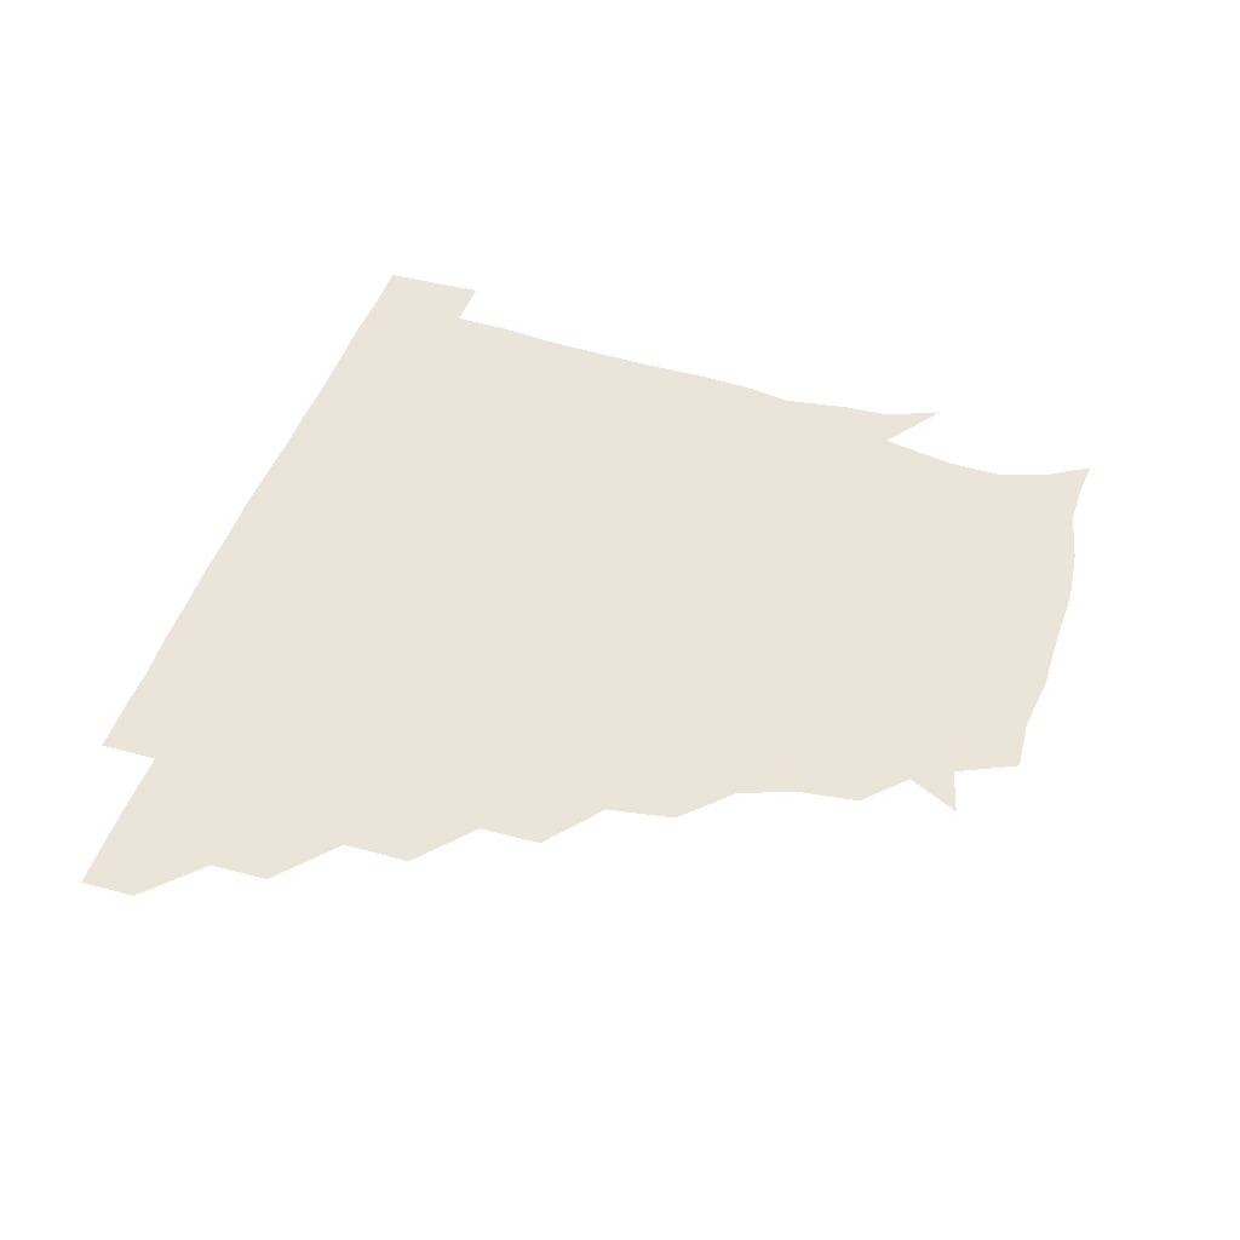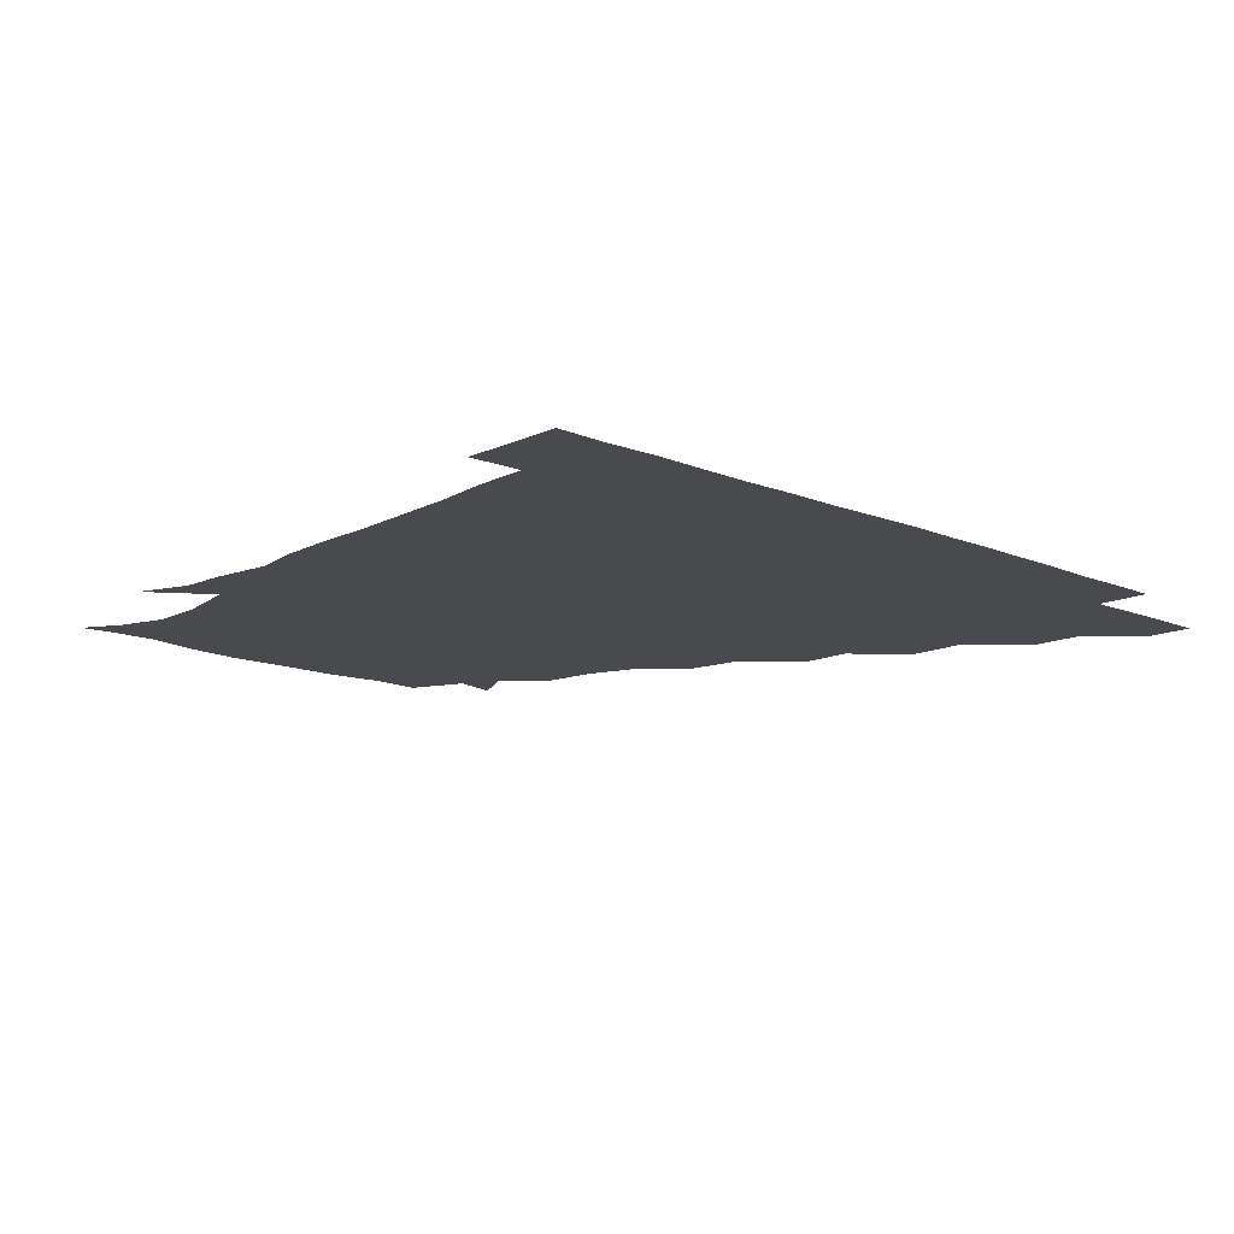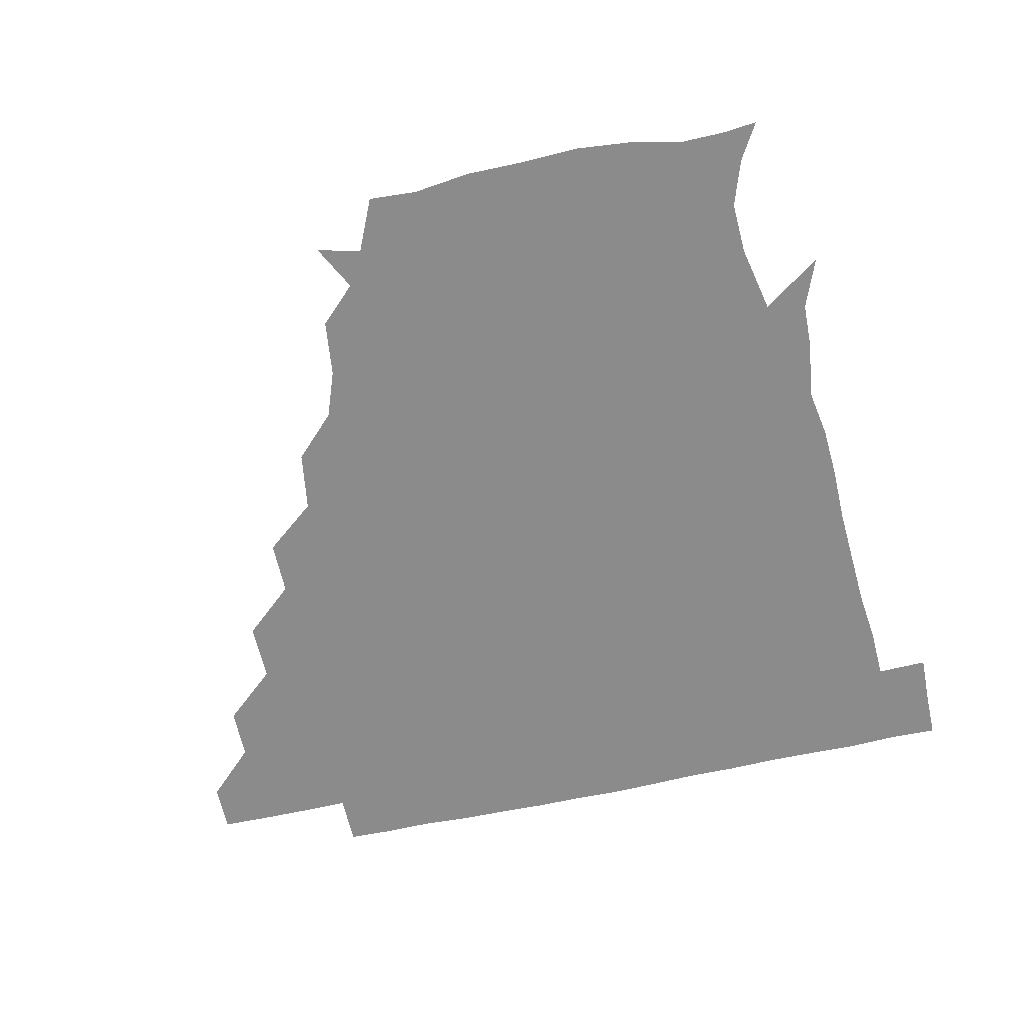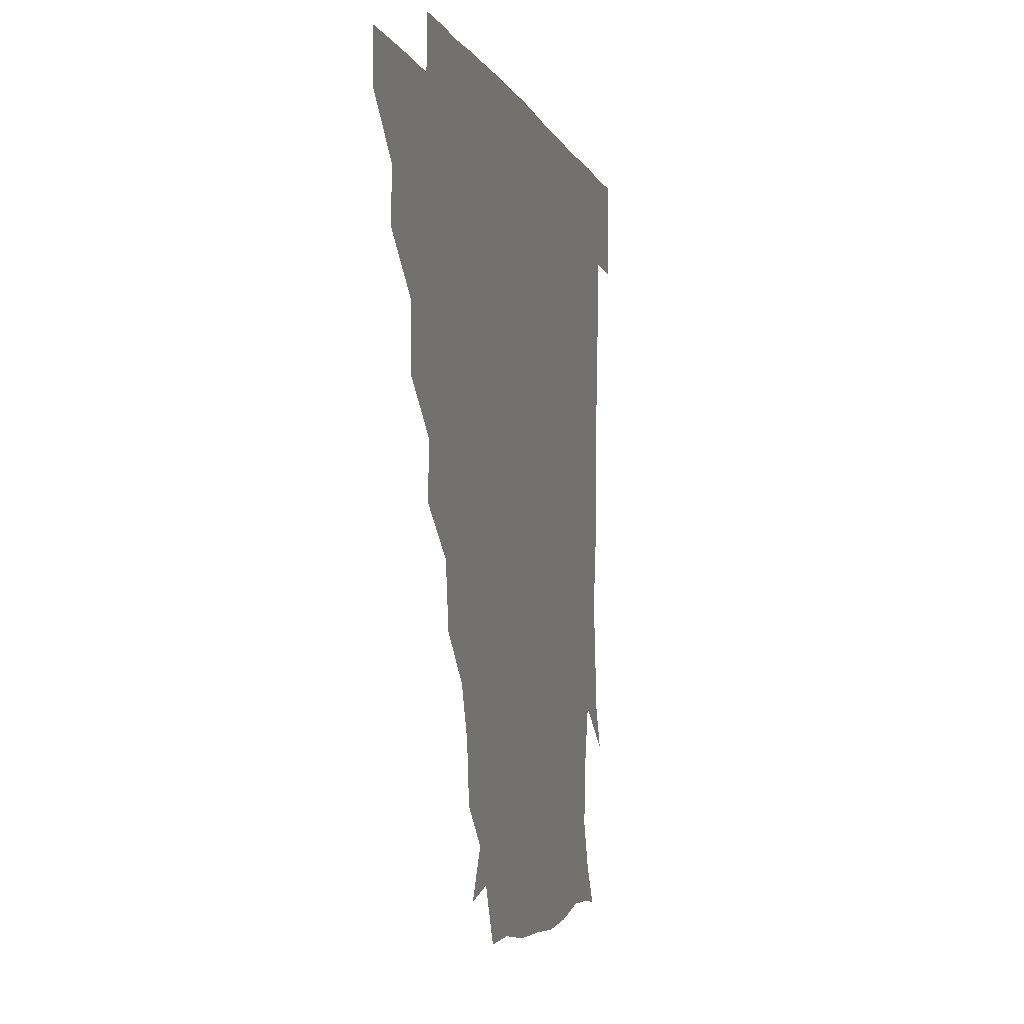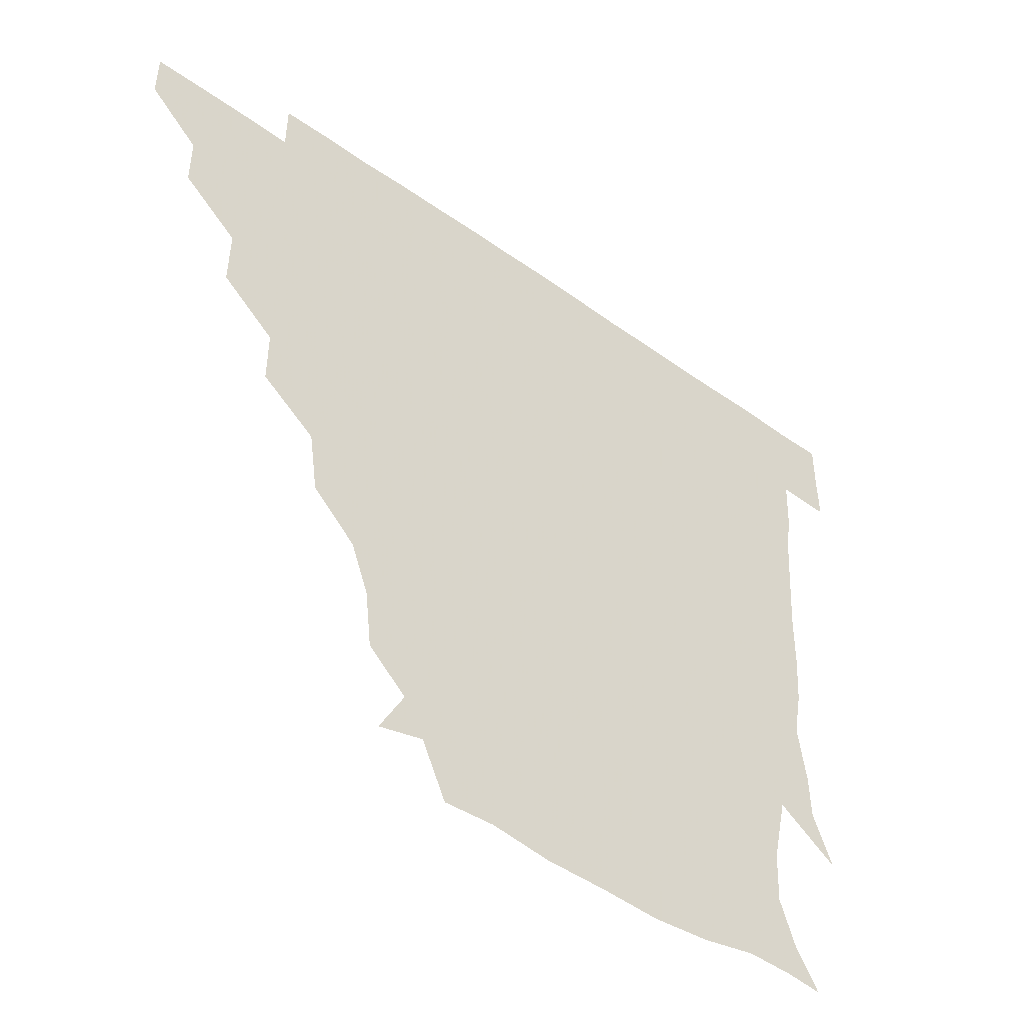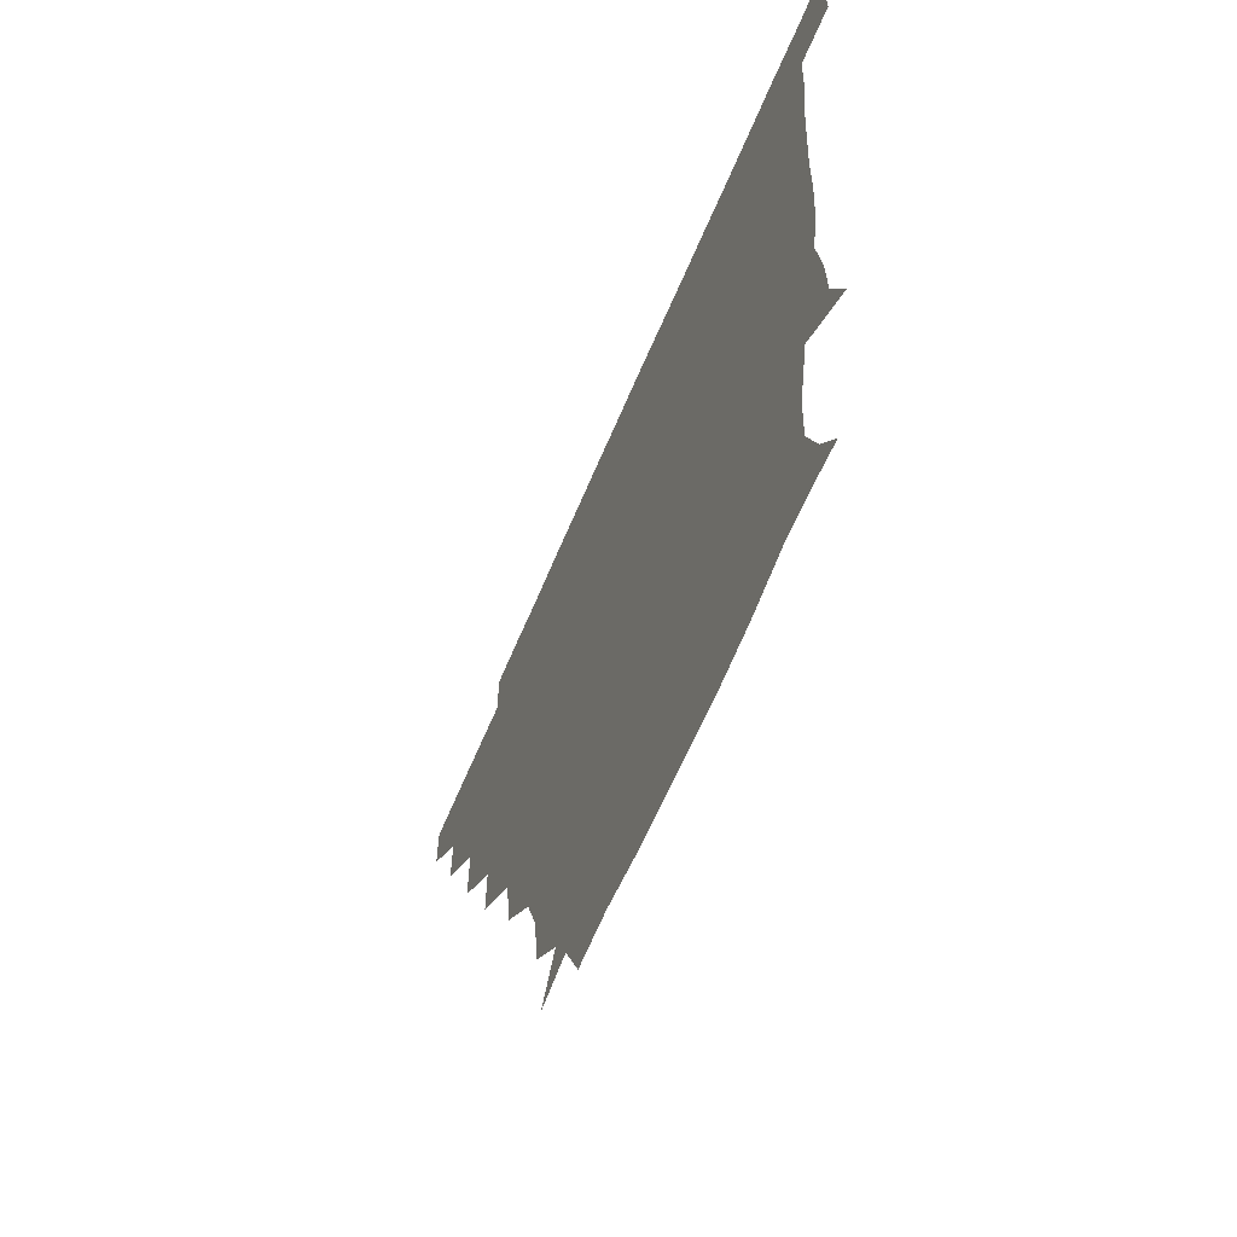
<metadata>
{"format":"obj","ext":"obj","renderer":"f3d","projection":"perspective","resolution":1024,"background":"white","views":[{"elev":45.5,"azim":-72.9,"up":"+Z"},{"elev":-13.3,"azim":136.5,"up":"+Z"},{"elev":-63.8,"azim":12.2,"up":"+Z"},{"elev":-4.3,"azim":-75.7,"up":"+Y"},{"elev":-47.6,"azim":-38.7,"up":"+Y"},{"elev":-63.4,"azim":67.2,"up":"+Y"}]}
</metadata>
<code>
v 451 345.8 0
v 451 361 0
v 466.5 314.3 0
v 466.4 330.7 0
v 466.4 346 0
v 466 361.1 0
v 483.2 280.7 0
v 483.4 299.3 0
v 482 316.2 0
v 481.6 331.3 0
v 481.2 346 0
v 481.3 361 0
v 499.4 249.1 0
v 499.5 266.3 0
v 497.3 284.1 0
v 497.1 302.2 0
v 496.7 316.9 0
v 496.4 331.3 0
v 496.4 345.9 0
v 496.6 360.7 0
v 496.8 376.8 0
v 518.6 216.8 0
v 515.9 235.8 0
v 512.7 252.1 0
v 513.3 272.2 0
v 512 286.5 0
v 511.5 301.5 0
v 511.3 316.7 0
v 511.3 331.3 0
v 511.3 345.7 0
v 511.2 360.2 0
v 510.9 377.1 0
v 539.2 170.5 0
v 537.2 188.4 0
v 531.8 203.4 0
v 529.4 224.3 0
v 528.4 240.9 0
v 528.1 258 0
v 527.5 273.3 0
v 527.1 287.6 0
v 526.4 301.5 0
v 526.1 316.2 0
v 526 330.8 0
v 526.2 345.7 0
v 526.1 361 0
v 526 376.8 0
v 543.3 144.5 0
v 550.9 159 0
v 548.9 177.5 0
v 545.9 194.7 0
v 544.1 211 0
v 542.7 225.1 0
v 542 243 0
v 542.5 258 0
v 541.8 272.9 0
v 541.5 286.8 0
v 541.8 302 0
v 541.5 316.3 0
v 541.1 330.9 0
v 541.4 345.5 0
v 541.1 360.8 0
v 541 377.5 0
v 557.1 148 0
v 560.5 163.2 0
v 559.9 184 0
v 559.4 197 0
v 557.2 212.7 0
v 557.8 227.3 0
v 556.5 242.9 0
v 557.1 259.4 0
v 556.1 271.5 0
v 556.5 287 0
v 556.6 301.9 0
v 556.6 316.4 0
v 557.5 330.9 0
v 556.3 345.8 0
v 556.3 360.2 0
v 555.8 377.5 0
v 564.6 131.1 0
v 571.8 152.1 0
v 574.2 167 0
v 572.9 184.5 0
v 572.6 199.4 0
v 572.1 213.6 0
v 572.2 229.9 0
v 572.4 243 0
v 571.4 259.1 0
v 571.4 272 0
v 571.8 287.7 0
v 571.3 301.6 0
v 571.1 315.7 0
v 571.7 330.9 0
v 571.2 345.8 0
v 571.2 359.7 0
v 570.4 377.8 0
v 579.9 132 0
v 587.2 152 0
v 587 168.4 0
v 588.5 183.9 0
v 586.7 198.2 0
v 586.6 213.1 0
v 586.5 227.7 0
v 586.2 244.1 0
v 586.1 258.1 0
v 586.5 272 0
v 586.5 287.8 0
v 586 301.2 0
v 586.3 316.1 0
v 586.7 330.8 0
v 586.1 345.9 0
v 586 360.6 0
v 585.3 377.6 0
v 597.9 129.6 0
v 602.7 152.2 0
v 601.2 168.1 0
v 602.5 184.4 0
v 601 199.7 0
v 601.2 213.4 0
v 601.5 229.9 0
v 601.1 243.2 0
v 601.2 256.8 0
v 601.3 272.7 0
v 601.2 287.4 0
v 601.5 301.9 0
v 601.2 316.1 0
v 601.3 330.7 0
v 601 345.9 0
v 601 360.8 0
v 599.8 377.8 0
v 616.6 129.6 0
v 617 152.9 0
v 616.8 168.8 0
v 616.6 185.3 0
v 615.7 199.5 0
v 615.7 214 0
v 615.7 229.6 0
v 615.8 243.1 0
v 616.3 258.6 0
v 616.1 273.2 0
v 616.2 286.8 0
v 616.4 302.3 0
v 616.5 316.7 0
v 616 331.4 0
v 615.8 346.2 0
v 616.4 360.4 0
v 614.4 377.3 0
v 634.4 128.8 0
v 630.5 152.1 0
v 631.3 169.3 0
v 630.1 186.4 0
v 630.7 200.6 0
v 630.3 214.4 0
v 630.1 229.4 0
v 631 242.9 0
v 631.3 258 0
v 631 272.2 0
v 631.3 286.8 0
v 631.2 301.6 0
v 631.4 316.9 0
v 631.7 331.2 0
v 631.5 345.7 0
v 632.1 359.6 0
v 629.4 376.7 0
v 651.9 130.5 0
v 644.4 151.8 0
v 644.9 169.7 0
v 644.1 186.3 0
v 644.9 201.1 0
v 645 214.2 0
v 645 228.1 0
v 645.3 242.8 0
v 645.7 258.9 0
v 646 272.2 0
v 646 288.2 0
v 646.3 302.3 0
v 646.3 316.8 0
v 646.4 331.3 0
v 646.9 345.7 0
v 646.5 360.1 0
v 644.4 376.7 0
v 668.5 133.9 0
v 659.5 150.7 0
v 657.6 168.6 0
v 657.8 185.3 0
v 659 201 0
v 659 213.9 0
v 659.4 227.9 0
v 659.7 242.3 0
v 659.4 258.9 0
v 660.4 273.6 0
v 660.9 287.3 0
v 660.8 302.9 0
v 661.2 316.9 0
v 661.4 331.5 0
v 661.9 345.8 0
v 661.3 360.5 0
v 660.1 376.1 0
v 682.1 133.7 0
v 673.8 148.2 0
v 669.9 165.4 0
v 671.2 181.2 0
v 673 199.2 0
v 672.3 212.5 0
v 672.5 227.3 0
v 672.9 242.3 0
v 673.4 257.9 0
v 673.9 273.1 0
v 674.5 289.6 0
v 675.3 302.3 0
v 675.9 317.3 0
v 676.1 331.4 0
v 676.8 346 0
v 675.9 361.5 0
v 675.4 376.2 0
v 693 132.5 0
v 686.2 144.1 0
v 681.4 158.6 0
v 682.1 174.8 0
v 686.8 196.1 0
v 684.5 210.1 0
v 684.5 225.1 0
v 685.5 238.5 0
v 686.5 255 0
v 686.8 271.3 0
v 687.1 287.7 0
v 689 301 0
v 689.8 317.4 0
v 690.6 331.8 0
v 690.9 346.2 0
v 690.7 361.3 0
v 689.9 376.3 0
v 705.3 182.8 0
v 699.1 198.7 0
v 698.8 212.8 0
v 696.4 230.9 0
v 699.1 246.1 0
v 700.1 262.3 0
v 700.4 279.4 0
v 701.4 296.3 0
v 702.5 314.4 0
v 704.5 330.3 0
v 705.2 346.2 0
v 706 361 0
v 706.3 375.6 0
v 721.1 345.7 0
v 720.8 361 0
v 720.9 375.8 0
f 4 5 1
f 1 5 2
f 5 6 2
f 8 9 3
f 3 9 4
f 9 10 4
f 4 10 5
f 10 11 5
f 5 11 6
f 11 12 6
f 14 15 7
f 7 15 8
f 15 16 8
f 8 16 9
f 16 17 9
f 9 17 10
f 17 18 10
f 10 18 11
f 18 19 11
f 11 19 12
f 19 20 12
f 23 24 13
f 13 24 14
f 24 25 14
f 14 25 15
f 25 26 15
f 15 26 16
f 26 27 16
f 16 27 17
f 27 28 17
f 17 28 18
f 28 29 18
f 18 29 19
f 29 30 19
f 19 30 20
f 30 31 20
f 20 31 21
f 31 32 21
f 35 36 22
f 22 36 23
f 36 37 23
f 23 37 24
f 37 38 24
f 24 38 25
f 38 39 25
f 25 39 26
f 39 40 26
f 26 40 27
f 40 41 27
f 27 41 28
f 41 42 28
f 28 42 29
f 42 43 29
f 29 43 30
f 43 44 30
f 30 44 31
f 44 45 31
f 31 45 32
f 45 46 32
f 48 49 33
f 33 49 34
f 49 50 34
f 34 50 35
f 50 51 35
f 35 51 36
f 51 52 36
f 36 52 37
f 52 53 37
f 37 53 38
f 53 54 38
f 38 54 39
f 54 55 39
f 39 55 40
f 55 56 40
f 40 56 41
f 56 57 41
f 41 57 42
f 57 58 42
f 42 58 43
f 58 59 43
f 43 59 44
f 59 60 44
f 44 60 45
f 60 61 45
f 45 61 46
f 61 62 46
f 47 63 48
f 63 64 48
f 48 64 49
f 64 65 49
f 49 65 50
f 65 66 50
f 50 66 51
f 66 67 51
f 51 67 52
f 67 68 52
f 52 68 53
f 68 69 53
f 53 69 54
f 69 70 54
f 54 70 55
f 70 71 55
f 55 71 56
f 71 72 56
f 56 72 57
f 72 73 57
f 57 73 58
f 73 74 58
f 58 74 59
f 74 75 59
f 59 75 60
f 75 76 60
f 60 76 61
f 76 77 61
f 61 77 62
f 77 78 62
f 79 80 63
f 63 80 64
f 80 81 64
f 64 81 65
f 81 82 65
f 65 82 66
f 82 83 66
f 66 83 67
f 83 84 67
f 67 84 68
f 84 85 68
f 68 85 69
f 85 86 69
f 69 86 70
f 86 87 70
f 70 87 71
f 87 88 71
f 71 88 72
f 88 89 72
f 72 89 73
f 89 90 73
f 73 90 74
f 90 91 74
f 74 91 75
f 91 92 75
f 75 92 76
f 92 93 76
f 76 93 77
f 93 94 77
f 77 94 78
f 94 95 78
f 79 96 80
f 96 97 80
f 80 97 81
f 97 98 81
f 81 98 82
f 98 99 82
f 82 99 83
f 99 100 83
f 83 100 84
f 100 101 84
f 84 101 85
f 101 102 85
f 85 102 86
f 102 103 86
f 86 103 87
f 103 104 87
f 87 104 88
f 104 105 88
f 88 105 89
f 105 106 89
f 89 106 90
f 106 107 90
f 90 107 91
f 107 108 91
f 91 108 92
f 108 109 92
f 92 109 93
f 109 110 93
f 93 110 94
f 110 111 94
f 94 111 95
f 111 112 95
f 96 113 97
f 113 114 97
f 97 114 98
f 114 115 98
f 98 115 99
f 115 116 99
f 99 116 100
f 116 117 100
f 100 117 101
f 117 118 101
f 101 118 102
f 118 119 102
f 102 119 103
f 119 120 103
f 103 120 104
f 120 121 104
f 104 121 105
f 121 122 105
f 105 122 106
f 122 123 106
f 106 123 107
f 123 124 107
f 107 124 108
f 124 125 108
f 108 125 109
f 125 126 109
f 109 126 110
f 126 127 110
f 110 127 111
f 127 128 111
f 111 128 112
f 128 129 112
f 113 130 114
f 130 131 114
f 114 131 115
f 131 132 115
f 115 132 116
f 132 133 116
f 116 133 117
f 133 134 117
f 117 134 118
f 134 135 118
f 118 135 119
f 135 136 119
f 119 136 120
f 136 137 120
f 120 137 121
f 137 138 121
f 121 138 122
f 138 139 122
f 122 139 123
f 139 140 123
f 123 140 124
f 140 141 124
f 124 141 125
f 141 142 125
f 125 142 126
f 142 143 126
f 126 143 127
f 143 144 127
f 127 144 128
f 144 145 128
f 128 145 129
f 145 146 129
f 130 147 131
f 147 148 131
f 131 148 132
f 148 149 132
f 132 149 133
f 149 150 133
f 133 150 134
f 150 151 134
f 134 151 135
f 151 152 135
f 135 152 136
f 152 153 136
f 136 153 137
f 153 154 137
f 137 154 138
f 154 155 138
f 138 155 139
f 155 156 139
f 139 156 140
f 156 157 140
f 140 157 141
f 157 158 141
f 141 158 142
f 158 159 142
f 142 159 143
f 159 160 143
f 143 160 144
f 160 161 144
f 144 161 145
f 161 162 145
f 145 162 146
f 162 163 146
f 147 164 148
f 164 165 148
f 148 165 149
f 165 166 149
f 149 166 150
f 166 167 150
f 150 167 151
f 167 168 151
f 151 168 152
f 168 169 152
f 152 169 153
f 169 170 153
f 153 170 154
f 170 171 154
f 154 171 155
f 171 172 155
f 155 172 156
f 172 173 156
f 156 173 157
f 173 174 157
f 157 174 158
f 174 175 158
f 158 175 159
f 175 176 159
f 159 176 160
f 176 177 160
f 160 177 161
f 177 178 161
f 161 178 162
f 178 179 162
f 162 179 163
f 179 180 163
f 164 181 165
f 181 182 165
f 165 182 166
f 182 183 166
f 166 183 167
f 183 184 167
f 167 184 168
f 184 185 168
f 168 185 169
f 185 186 169
f 169 186 170
f 186 187 170
f 170 187 171
f 187 188 171
f 171 188 172
f 188 189 172
f 172 189 173
f 189 190 173
f 173 190 174
f 190 191 174
f 174 191 175
f 191 192 175
f 175 192 176
f 192 193 176
f 176 193 177
f 193 194 177
f 177 194 178
f 194 195 178
f 178 195 179
f 195 196 179
f 179 196 180
f 196 197 180
f 181 198 182
f 198 199 182
f 182 199 183
f 199 200 183
f 183 200 184
f 200 201 184
f 184 201 185
f 201 202 185
f 185 202 186
f 202 203 186
f 186 203 187
f 203 204 187
f 187 204 188
f 204 205 188
f 188 205 189
f 205 206 189
f 189 206 190
f 206 207 190
f 190 207 191
f 207 208 191
f 191 208 192
f 208 209 192
f 192 209 193
f 209 210 193
f 193 210 194
f 210 211 194
f 194 211 195
f 211 212 195
f 195 212 196
f 212 213 196
f 196 213 197
f 213 214 197
f 198 215 199
f 215 216 199
f 199 216 200
f 216 217 200
f 200 217 201
f 217 218 201
f 201 218 202
f 218 219 202
f 202 219 203
f 219 220 203
f 203 220 204
f 220 221 204
f 204 221 205
f 221 222 205
f 205 222 206
f 222 223 206
f 206 223 207
f 223 224 207
f 207 224 208
f 224 225 208
f 208 225 209
f 225 226 209
f 209 226 210
f 226 227 210
f 210 227 211
f 227 228 211
f 211 228 212
f 228 229 212
f 212 229 213
f 229 230 213
f 213 230 214
f 230 231 214
f 219 232 220
f 232 233 220
f 220 233 221
f 233 234 221
f 221 234 222
f 234 235 222
f 222 235 223
f 235 236 223
f 223 236 224
f 236 237 224
f 224 237 225
f 237 238 225
f 225 238 226
f 238 239 226
f 226 239 227
f 239 240 227
f 227 240 228
f 240 241 228
f 228 241 229
f 241 242 229
f 229 242 230
f 242 243 230
f 230 243 231
f 243 244 231
f 242 245 243
f 245 246 243
f 243 246 244
f 246 247 244

</code>
